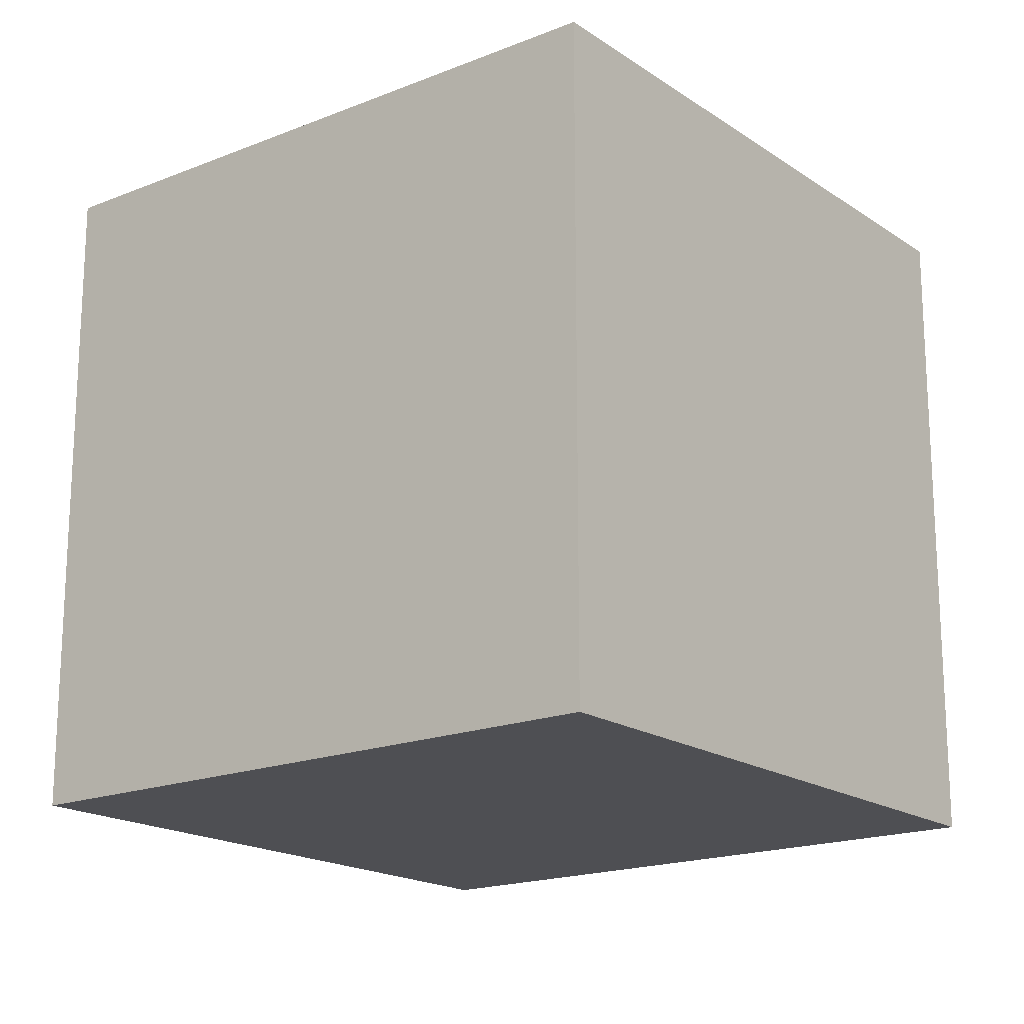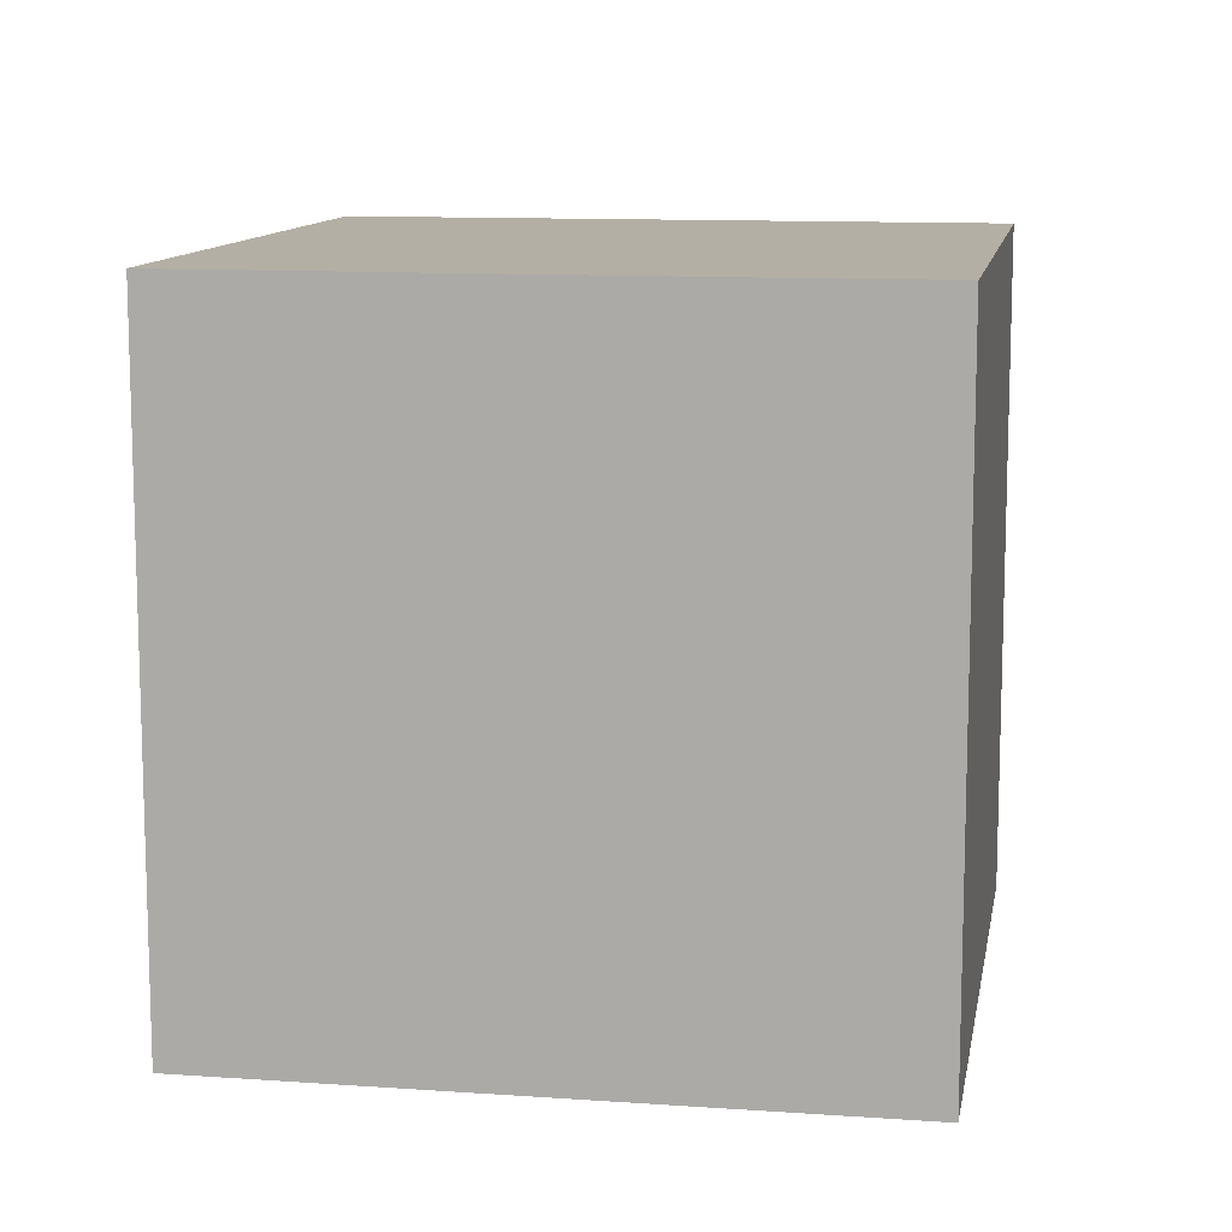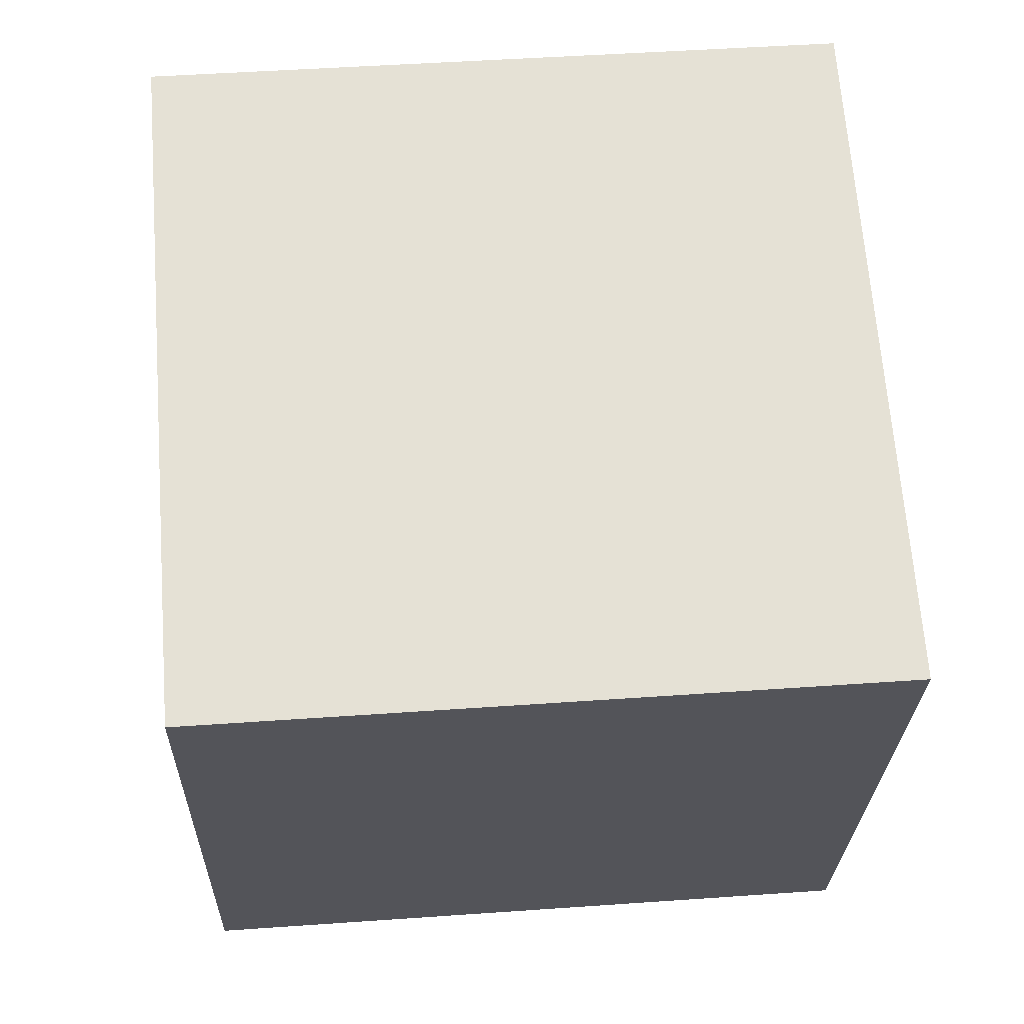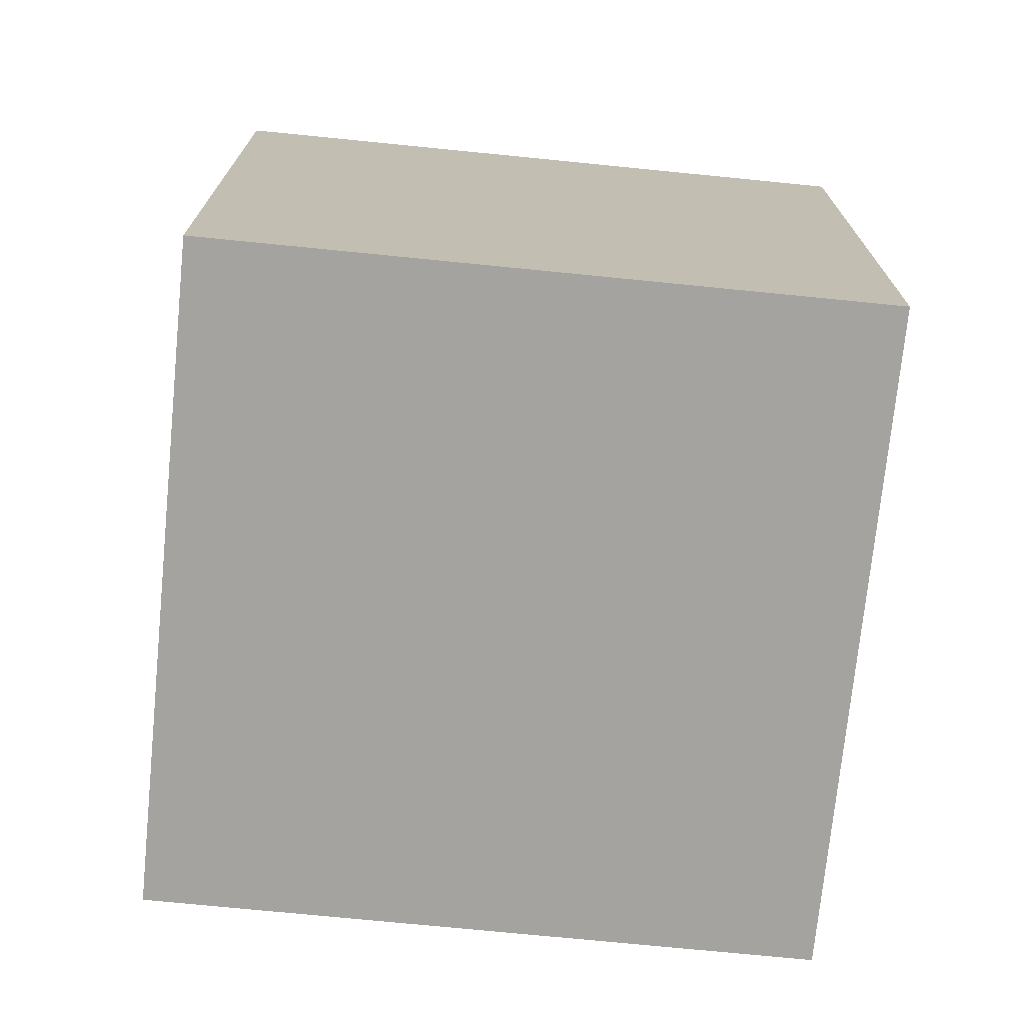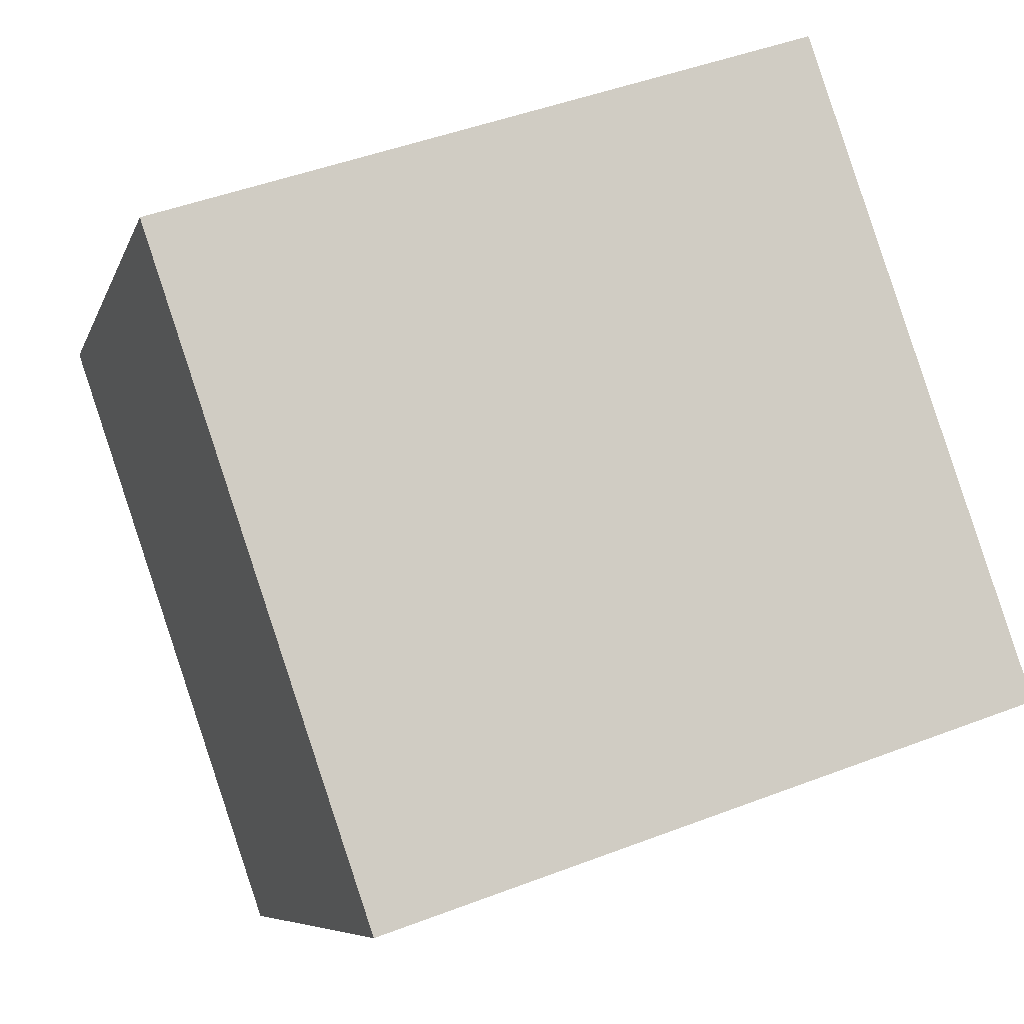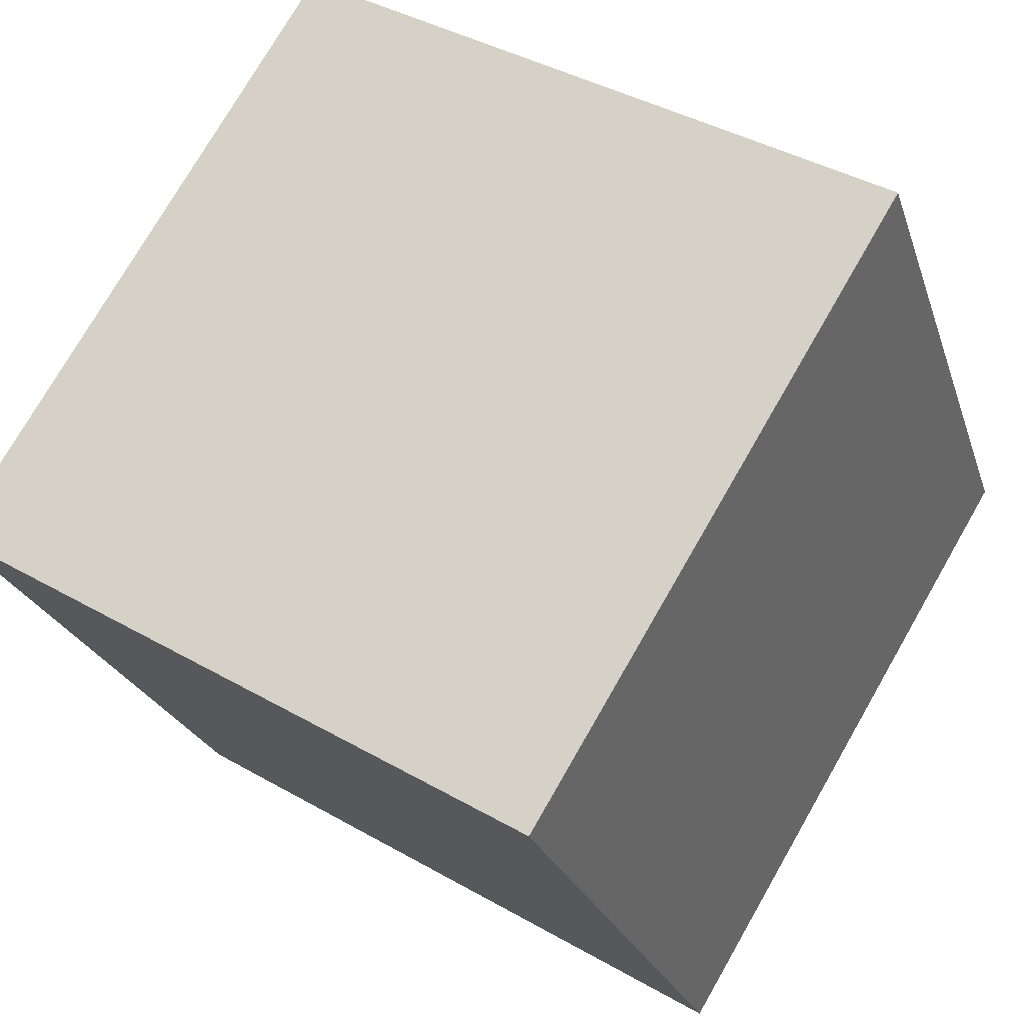
<metadata>
{"format":"obj","ext":"obj","renderer":"f3d","projection":"perspective","resolution":1024,"background":"white","views":[{"elev":-18.1,"azim":109.1,"up":"+Z"},{"elev":11.3,"azim":-99.0,"up":"+Z"},{"elev":46.9,"azim":85.4,"up":"+Y"},{"elev":-73.0,"azim":65.5,"up":"+Z"},{"elev":-7.3,"azim":165.9,"up":"+Y"},{"elev":75.3,"azim":-150.1,"up":"+Y"}]}
</metadata>
<code>
v 0.7738 0.6348 -0.2807
v 0.7738 0.6348 0.1192
v 0.6448 0.2562 0.1192
v 0.7738 0.6348 -0.2807
v 0.6448 0.2562 0.1192
v 0.6448 0.2562 -0.2807
v 0.3952 0.7638 -0.2807
v 0.2662 0.3852 -0.2807
v 0.2662 0.3852 0.1192
v 0.3952 0.7638 -0.2807
v 0.2662 0.3852 0.1192
v 0.3952 0.7638 0.1192
v 0.7738 0.6348 -0.2807
v 0.3952 0.7638 -0.2807
v 0.3952 0.7638 0.1192
v 0.7738 0.6348 -0.2807
v 0.3952 0.7638 0.1192
v 0.7738 0.6348 0.1192
v 0.7738 0.6348 0.1192
v 0.3952 0.7638 0.1192
v 0.2662 0.3852 0.1192
v 0.7738 0.6348 0.1192
v 0.2662 0.3852 0.1192
v 0.6448 0.2562 0.1192
v 0.6448 0.2562 0.1192
v 0.2662 0.3852 0.1192
v 0.2662 0.3852 -0.2807
v 0.6448 0.2562 0.1192
v 0.2662 0.3852 -0.2807
v 0.6448 0.2562 -0.2807
v 0.3952 0.7638 -0.2807
v 0.7738 0.6348 -0.2807
v 0.6448 0.2562 -0.2807
v 0.3952 0.7638 -0.2807
v 0.6448 0.2562 -0.2807
v 0.2662 0.3852 -0.2807
f 1 2 3
f 4 5 6
f 7 8 9
f 10 11 12
f 13 14 15
f 16 17 18
f 19 20 21
f 22 23 24
f 25 26 27
f 28 29 30
f 31 32 33
f 34 35 36

</code>
